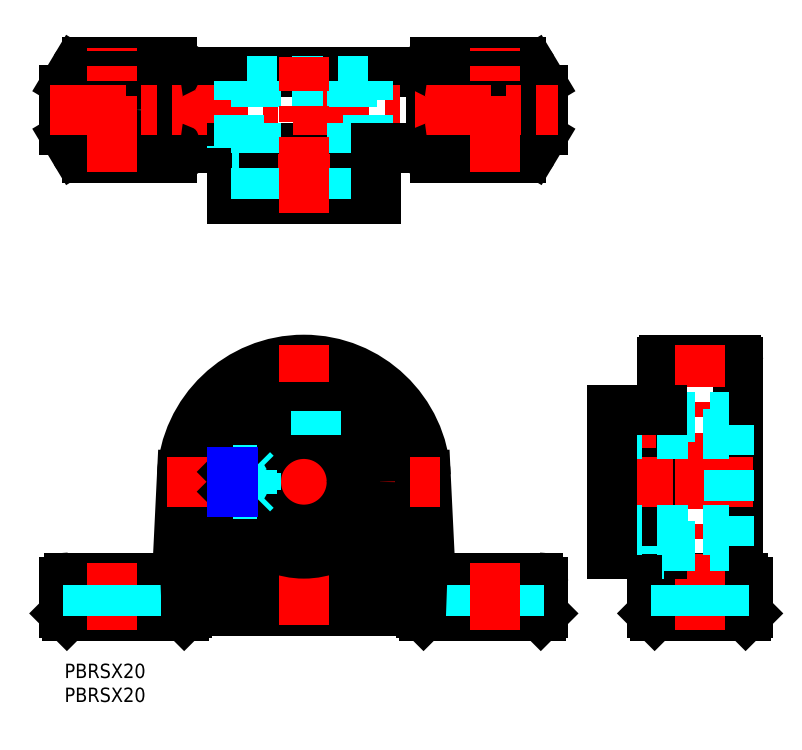
<metadata>
{"format":"dxf","ext":"dxf","renderer":"ezdxf+matplotlib","layout":"modelspace","background":"white","min_lineweight":24,"dpi":150}
</metadata>
<code>
0
SECTION
2
ENTITIES
0
INSERT
8
MSM_CONTINUOUS
2
*U6
10
0
20
0
30
0
0
INSERT
8
MSM_CONTINUOUS
2
*U7
10
0
20
0
30
0
0
LINE
8
MSM_CONTINUOUS
10
142.3
20
10
30
0
11
123.3
21
10
31
0
0
LINE
8
MSM_CONTINUOUS
10
142.8
20
10.5
30
0
11
142.3
21
10
31
0
0
LINE
8
MSM_CONTINUOUS
10
123.3
20
10
30
0
11
122.8
21
10.5
31
0
0
LINE
8
MSM_CONTINUOUS
10
122.8
20
10.5
30
0
11
142.8
21
10.5
31
0
0
ARC
8
MSM_CONTINUOUS
10
141.8
20
17
30
0
40
1
50
0
51
90
0
ARC
8
MSM_CONTINUOUS
10
123.8
20
17
30
0
40
1
50
90
51
180
0
LINE
8
MSM_CONTINUOUS
10
123.8
20
18
30
0
11
141.8
21
18
31
0
0
LINE
8
MSM_CONTINUOUS
10
125.3
20
63.5
30
0
11
140.3
21
63.5
31
0
0
ARC
8
MSM_CONTINUOUS
10
140.3
20
63
30
0
40
0.5
50
0
51
90
0
ARC
8
MSM_CONTINUOUS
10
125.3
20
63
30
0
40
0.5
50
90
51
180
0
LINE
8
MSM_CONTINUOUS
10
140.8
20
18
30
0
11
140.8
21
63
31
0
0
LINE
8
MSM_CONTINUOUS
10
124.8
20
63
30
0
11
124.8
21
18
31
0
0
LINE
8
MSM_CONTINUOUS
10
142.8
20
10.5
30
0
11
142.8
21
17
31
0
0
LINE
8
MSM_CONTINUOUS
10
122.8
20
17
30
0
11
122.8
21
10.5
31
0
0
CIRCLE
8
MSM_CONTINUOUS
10
90
20
115.7
30
0
40
5
0
CIRCLE
8
MSM_CONTINUOUS
10
10
20
115.7
30
0
40
5
0
LINE
8
MSM_CONTINUOUS
10
100
20
111.5
30
0
11
100
21
119.8
31
0
0
ARC
8
MSM_CONTINUOUS
10
97
20
119.8
30
0
40
3
50
0
51
30.96
0
LINE
8
MSM_CONTINUOUS
10
99.57
20
121.4
30
0
11
97.87
21
124.2
31
0
0
ARC
8
MSM_CONTINUOUS
10
95.3
20
122.7
30
0
40
3
50
30.96
51
90
0
LINE
8
MSM_CONTINUOUS
10
95.3
20
125.7
30
0
11
77.5
21
125.7
31
0
0
ARC
8
MSM_CONTINUOUS
10
77.5
20
122.7
30
0
40
3
50
90
51
160.5
0
ARC
8
MSM_CONTINUOUS
10
3
20
119.8
30
0
40
3
50
149
51
180
0
LINE
8
MSM_CONTINUOUS
10
-7.1e-15
20
119.8
30
0
11
-7.1e-15
21
111.5
31
0
0
ARC
8
MSM_CONTINUOUS
10
3
20
111.5
30
0
40
3
50
180
51
211
0
LINE
8
MSM_CONTINUOUS
10
0.4275
20
110
30
0
11
2.126
21
107.1
31
0
0
ARC
8
MSM_CONTINUOUS
10
4.699
20
108.7
30
0
40
3
50
211
51
270
0
LINE
8
MSM_CONTINUOUS
10
4.699
20
105.7
30
0
11
22.5
21
105.7
31
0
0
ARC
8
MSM_CONTINUOUS
10
97
20
111.5
30
0
40
3
50
329
51
0
0
LINE
8
MSM_CONTINUOUS
10
97.87
20
107.1
30
0
11
99.57
21
110
31
0
0
ARC
8
MSM_CONTINUOUS
10
95.3
20
108.7
30
0
40
3
50
270
51
329
0
LINE
8
MSM_CONTINUOUS
10
77.5
20
105.7
30
0
11
95.3
21
105.7
31
0
0
ARC
8
MSM_CONTINUOUS
10
77.5
20
108.7
30
0
40
3
50
199.5
51
270
0
LINE
8
MSM_CONTINUOUS
10
2.126
20
124.2
30
0
11
0.4275
21
121.4
31
0
0
ARC
8
MSM_CONTINUOUS
10
4.699
20
122.7
30
0
40
3
50
90
51
149
0
LINE
8
MSM_CONTINUOUS
10
22.5
20
125.7
30
0
11
4.699
21
125.7
31
0
0
ARC
8
MSM_CONTINUOUS
10
22.5
20
108.7
30
0
40
3
50
270
51
340.5
0
ARC
8
MSM_CONTINUOUS
10
22.5
20
122.7
30
0
40
3
50
19.47
51
90
0
LINE
8
MSM_CONTINUOUS
10
76.5
20
108.2
30
0
11
76.5
21
123.2
31
0
0
LINE
8
MSM_CONTINUOUS
10
23.5
20
108.2
30
0
11
23.5
21
123.2
31
0
0
LINE
8
MSM_CONTINUOUS
10
76
20
123.7
30
0
11
24
21
123.7
31
0
0
LINE
8
MSM_CONTINUOUS
10
24
20
107.7
30
0
11
76
21
107.7
31
0
0
CIRCLE
8
MSM_CONTINUOUS
10
50
20
38
30
0
40
20.27
0
LINE
8
MSM_CONTINUOUS
10
99.5
20
10
30
0
11
75
21
10
31
0
0
LINE
8
MSM_CONTINUOUS
10
25
20
10
30
0
11
0.5
21
10
31
0
0
LINE
8
MSM_CONTINUOUS
10
75
20
10
30
0
11
74.5
21
10.5
31
0
0
LINE
8
MSM_CONTINUOUS
10
74.5
20
10.5
30
0
11
100
21
10.5
31
0
0
LINE
8
MSM_CONTINUOUS
10
100
20
10.5
30
0
11
99.5
21
10
31
0
0
LINE
8
MSM_CONTINUOUS
10
25
20
10
30
0
11
25.5
21
10.5
31
0
0
LINE
8
MSM_CONTINUOUS
10
-7.1e-15
20
10.5
30
0
11
0.5
21
10
31
0
0
LINE
8
MSM_CONTINUOUS
10
-7.1e-15
20
10.5
30
0
11
25.5
21
10.5
31
0
0
LINE
8
MSM_CONTINUOUS
10
25.5
20
11
30
0
11
26.51
21
16.72
31
0
0
ARC
8
MSM_CONTINUOUS
10
29.46
20
16.2
30
0
40
3
50
46.8
51
170
0
ARC
8
MSM_CONTINUOUS
10
50
20
38.07
30
0
40
27
50
226.8
51
313.2
0
ARC
8
MSM_CONTINUOUS
10
70.54
20
16.2
30
0
40
3
50
10
51
133.2
0
LINE
8
MSM_CONTINUOUS
10
73.49
20
16.72
30
0
11
74.5
21
11
31
0
0
ARC
8
MSM_CONTINUOUS
10
99
20
17
30
0
40
1
50
0
51
90
0
LINE
8
MSM_CONTINUOUS
10
75.67
20
18
30
0
11
99
21
18
31
0
0
ARC
8
MSM_CONTINUOUS
10
1
20
17
30
0
40
1
50
90
51
180
0
LINE
8
MSM_CONTINUOUS
10
1
20
18
30
0
11
24.33
21
18
31
0
0
CIRCLE
8
MSM_CONTINUOUS
10
50
20
38
30
0
40
20.8
0
CIRCLE
8
MSM_CONTINUOUS
10
50
20
38
30
0
40
22.6
0
LINE
8
MSM_CONTINUOUS
10
76.5
20
18
30
0
11
75.47
21
39.24
31
0
0
ARC
8
MSM_CONTINUOUS
10
50
20
38
30
0
40
25.5
50
2.777
51
177.2
0
LINE
8
MSM_CONTINUOUS
10
24.53
20
39.24
30
0
11
23.5
21
18
31
0
0
LINE
8
MSM_CONTINUOUS
10
100
20
10.5
30
0
11
100
21
17
31
0
0
LINE
8
MSM_CONTINUOUS
10
-7.1e-15
20
17
30
0
11
-7.1e-15
21
10.5
31
0
0
LINE
8
MSM_CONTINUOUS
10
25.5
20
10.5
30
0
11
25.5
21
11
31
0
0
LINE
8
MSM_CONTINUOUS
10
25.33
20
17
30
0
11
25.33
21
15.79
31
0
0
LINE
8
MSM_CONTINUOUS
10
74.67
20
15.79
30
0
11
74.67
21
17
31
0
0
LINE
8
MSM_CONTINUOUS
10
74.5
20
11
30
0
11
74.5
21
10.5
31
0
0
LINE
8
MSM_CONTINUOUS
10
74.5
20
11
30
0
11
25.5
21
11
31
0
0
LINE
8
MSM_CENTER
10
21.47
20
38
30
0
11
78.53
21
38
31
0
0
LINE
8
MSM_CENTER
10
-3
20
115.7
30
0
11
103
21
115.7
31
0
0
LINE
8
MSM_CENTER
10
50
20
8
30
0
11
50
21
66.5
31
0
0
LINE
8
MSM_CENTER
10
132.8
20
7
30
0
11
132.8
21
66.5
31
0
0
LINE
8
MSM_CENTER
10
10
20
7
30
0
11
10
21
21
31
0
0
LINE
8
MSM_DASHED
10
5
20
10
30
0
11
5
21
18
31
0
0
LINE
8
MSM_DASHED
10
15
20
10
30
0
11
15
21
18
31
0
0
LINE
8
MSM_CENTER
10
10
20
102.7
30
0
11
10
21
128.7
31
0
0
LINE
8
MSM_CENTER
10
111.3
20
38
30
0
11
143.8
21
38
31
0
0
LINE
8
MSM_DASHED
10
85
20
10
30
0
11
85
21
18
31
0
0
LINE
8
MSM_DASHED
10
95
20
10
30
0
11
95
21
18
31
0
0
LINE
8
MSM_CENTER
10
90
20
7
30
0
11
90
21
21
31
0
0
LINE
8
MSM_DASHED
10
137.8
20
10
30
0
11
137.8
21
18
31
0
0
LINE
8
MSM_DASHED
10
127.8
20
10
30
0
11
127.8
21
18
31
0
0
LINE
8
MSM_DASHED
10
47.5
20
47.68
30
0
11
47.5
21
52.79
31
0
0
CIRCLE
8
MSM_CONTINUOUS
10
50
20
38
30
0
40
15
0
CIRCLE
8
MSM_CONTINUOUS
10
50
20
38
30
0
40
10
0
LINE
8
MSM_DASHED
10
52.5
20
47.68
30
0
11
52.5
21
52.79
31
0
0
LINE
8
MSM_CONTINUOUS
10
124.8
20
23
30
0
11
114.3
21
23
31
0
0
LINE
8
MSM_DASHED
10
124.8
20
53
30
0
11
125.3
21
53
31
0
0
LINE
8
MSM_DASHED
10
125.3
20
51.5
30
0
11
125.3
21
53
31
0
0
LINE
8
MSM_DASHED
10
138.8
20
24.5
30
0
11
138.8
21
51.5
31
0
0
LINE
8
MSM_DASHED
10
125.3
20
24.5
30
0
11
138.8
21
24.5
31
0
0
LINE
8
MSM_DASHED
10
125.3
20
51.5
30
0
11
138.8
21
51.5
31
0
0
LINE
8
MSM_DASHED
10
125.3
20
23
30
0
11
125.3
21
24.5
31
0
0
LINE
8
MSM_DASHED
10
120.8
20
48
30
0
11
120.8
21
53
31
0
0
LINE
8
MSM_DASHED
10
115.8
20
48
30
0
11
115.8
21
53
31
0
0
LINE
8
MSM_CENTER
10
118.3
20
45
30
0
11
118.3
21
56
31
0
0
LINE
8
MSM_DASHED
10
114.3
20
28
30
0
11
138.8
21
28
31
0
0
LINE
8
MSM_DASHED
10
114.3
20
48
30
0
11
138.8
21
48
31
0
0
LINE
8
MSM_CONTINUOUS
10
114.3
20
53
30
0
11
124.8
21
53
31
0
0
LINE
8
MSM_CONTINUOUS
10
114.3
20
23
30
0
11
114.3
21
53
31
0
0
LINE
8
MSM_DASHED
10
125.3
20
23
30
0
11
124.8
21
23
31
0
0
CIRCLE
8
MSM_CONTINUOUS
10
50
20
101.2
30
0
40
2.5
0
LINE
8
MSM_CENTER
10
44.5
20
101.2
30
0
11
55.5
21
101.2
31
0
0
LINE
8
MSM_DASHED
10
65
20
108.2
30
0
11
65
21
107.7
31
0
0
LINE
8
MSM_CONTINUOUS
10
65
20
97.17
30
0
11
35
21
97.17
31
0
0
LINE
8
MSM_CONTINUOUS
10
35
20
97.17
30
0
11
35
21
107.7
31
0
0
LINE
8
MSM_DASHED
10
40
20
97.17
30
0
11
40
21
121.7
31
0
0
LINE
8
MSM_DASHED
10
60
20
97.17
30
0
11
60
21
121.7
31
0
0
LINE
8
MSM_DASHED
10
65
20
108.2
30
0
11
63.5
21
108.2
31
0
0
LINE
8
MSM_DASHED
10
36.5
20
108.2
30
0
11
36.5
21
121.7
31
0
0
LINE
8
MSM_DASHED
10
63.5
20
108.2
30
0
11
63.5
21
121.7
31
0
0
LINE
8
MSM_DASHED
10
63.5
20
121.7
30
0
11
36.5
21
121.7
31
0
0
LINE
8
MSM_DASHED
10
36.5
20
108.2
30
0
11
35
21
108.2
31
0
0
LINE
8
MSM_DASHED
10
35
20
107.7
30
0
11
35
21
108.2
31
0
0
LINE
8
MSM_CONTINUOUS
10
65
20
107.7
30
0
11
65
21
97.17
31
0
0
LINE
8
MSM_CENTER
10
50
20
94.17
30
0
11
50
21
126.7
31
0
0
LINE
8
MSM_CENTER
10
90
20
102.7
30
0
11
90
21
128.7
31
0
0
ARC
8
MSM_CONTINUOUS
10
24
20
123.2
30
0
40
0.5
50
90
51
180
0
ARC
8
MSM_CONTINUOUS
10
76
20
123.2
30
0
40
0.5
50
0
51
90
0
ARC
8
MSM_CONTINUOUS
10
76
20
108.2
30
0
40
0.5
50
270
51
0
0
ARC
8
MSM_CONTINUOUS
10
24
20
108.2
30
0
40
0.5
50
180
51
270
0
ARC
8
MSM_CONTINUOUS
10
75.67
20
17
30
0
40
1
50
90
51
180
0
ARC
8
MSM_CONTINUOUS
10
24.33
20
17
30
0
40
1
50
0
51
90
0
LINE
8
MSM_CONTINUOUS
10
25.5
20
11
30
0
11
25.33
21
15.79
31
0
0
LINE
8
MSM_CONTINUOUS
10
74.5
20
11
30
0
11
74.67
21
15.79
31
0
0
LINE
8
MSM_DASHED
10
35.14
20
35.93
30
0
11
40.22
21
35.93
31
0
0
LINE
8
MSM_DASHED
10
35.14
20
40.07
30
0
11
40.22
21
40.07
31
0
0
LINE
8
MSM_DASHED
10
35.43
20
40.5
30
0
11
35.43
21
35.5
31
0
0
LINE
8
MSM_CONTINUOUS
10
35
20
40.07
30
0
11
35
21
35.93
31
0
0
LINE
8
MSM_CONTINUOUS
10
35
20
35.93
30
0
11
35.17
21
35.77
31
0
0
LINE
8
MSM_CONTINUOUS
10
35.17
20
40.23
30
0
11
35
21
40.07
31
0
0
LINE
8
MSM_DASHED
10
37
20
39.25
30
0
11
35
21
39.25
31
0
0
LINE
8
MSM_DASHED
10
37
20
36.75
30
0
11
35
21
36.75
31
0
0
LINE
8
MSM_DASHED
10
37
20
36.75
30
0
11
37
21
39.25
31
0
0
LINE
8
MSM_DASHED
10
37.72
20
38
30
0
11
37
21
39.25
31
0
0
LINE
8
MSM_DASHED
10
37
20
36.75
30
0
11
37.72
21
38
31
0
0
LINE
8
MSM_DASHED
10
37
20
38
30
0
11
35
21
38
31
0
0
LINE
8
MSM_DASHED
10
35.21
20
35.5
30
0
11
40.32
21
35.5
31
0
0
LINE
8
MSM_DASHED
10
40.32
20
40.5
30
0
11
35.21
21
40.5
31
0
0
LINE
8
MSM_DASHED
10
40
20
39.75
30
0
11
39.25
21
40.5
31
0
0
LINE
8
MSM_DASHED
10
39.25
20
35.5
30
0
11
40
21
36.25
31
0
0
LINE
8
MSM_DASHED
10
40
20
39.75
30
0
11
40
21
36.25
31
0
0
LINE
8
MSM_DASHED
10
39.25
20
40.5
30
0
11
39.25
21
35.5
31
0
0
LINE
8
MSM_DASHED
10
35.17
20
40.23
30
0
11
35.43
21
40.5
31
0
0
LINE
8
MSM_DASHED
10
35.43
20
35.5
30
0
11
35.17
21
35.77
31
0
0
LINE
8
MSM_NARROW
10
35.14
20
40.07
30
0
11
35
21
40.07
31
0
0
LINE
8
MSM_NARROW
10
35.14
20
35.93
30
0
11
35
21
35.93
31
0
0
ENDSEC
0
EOF

</code>
